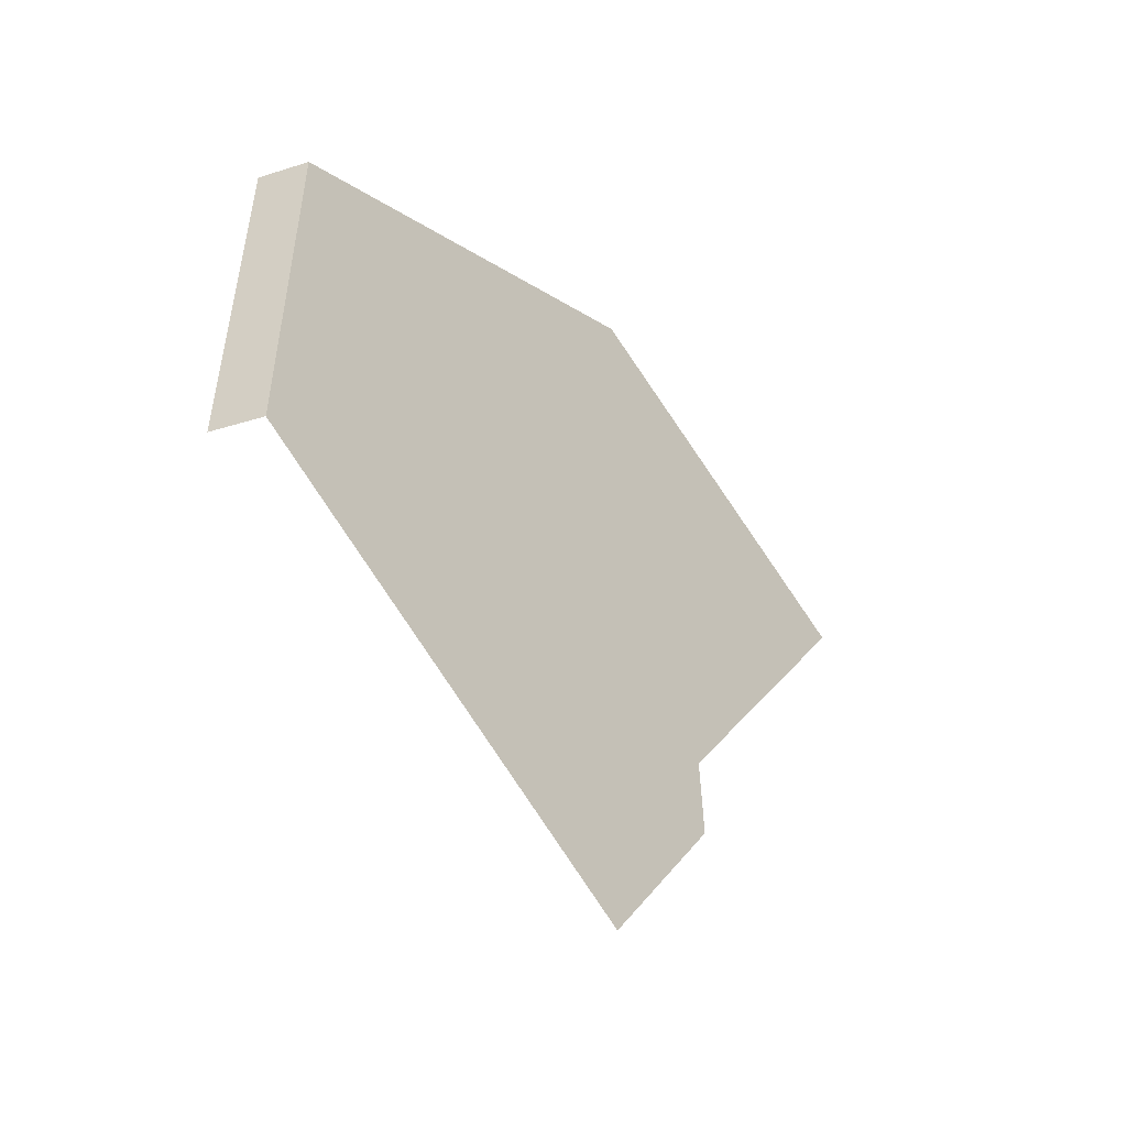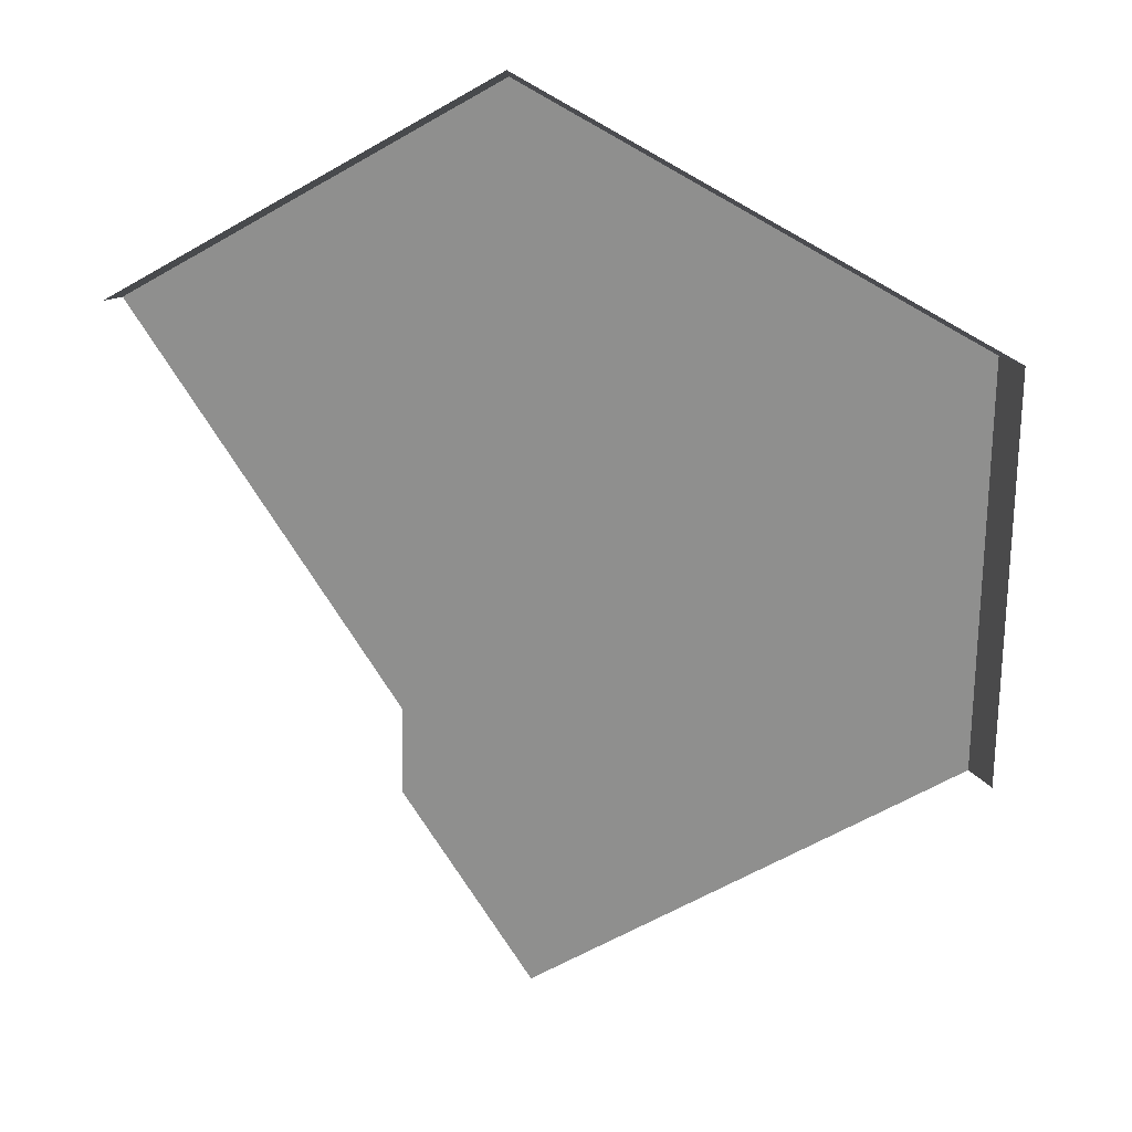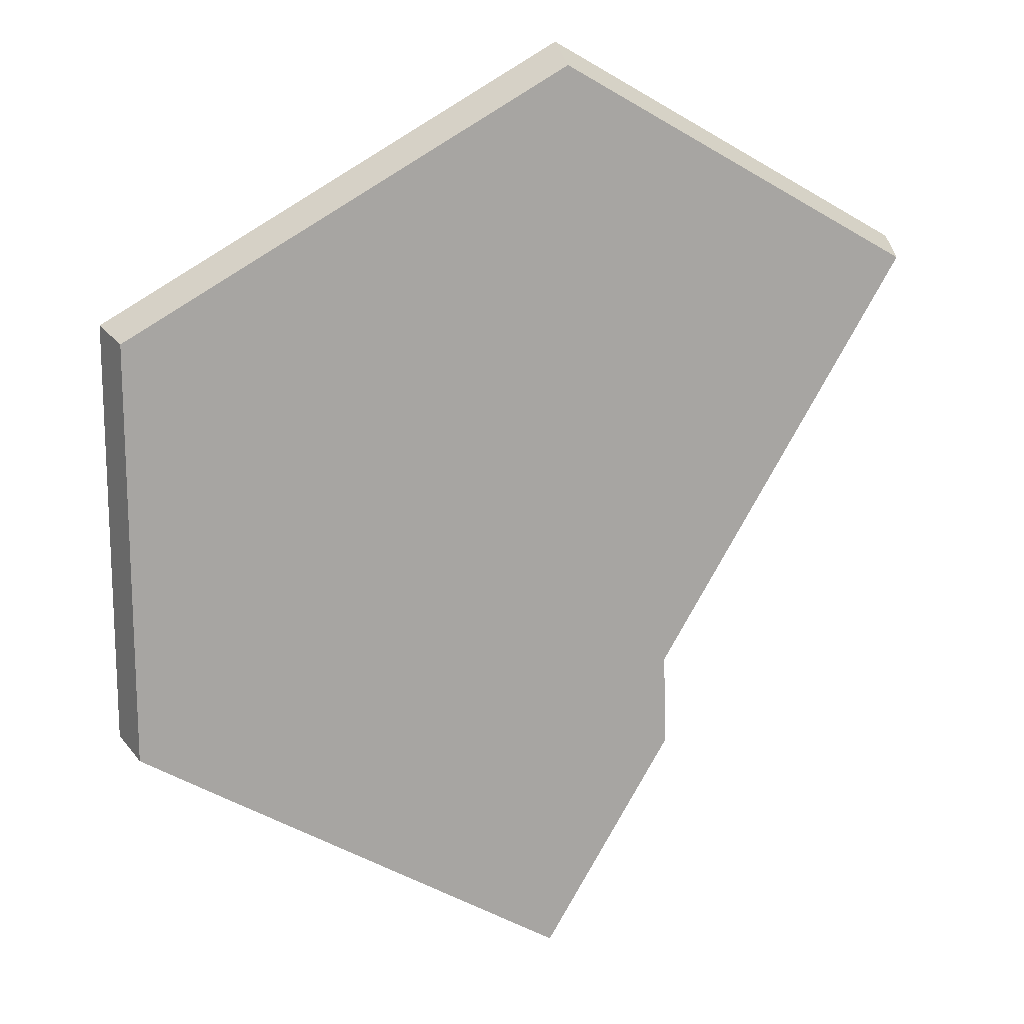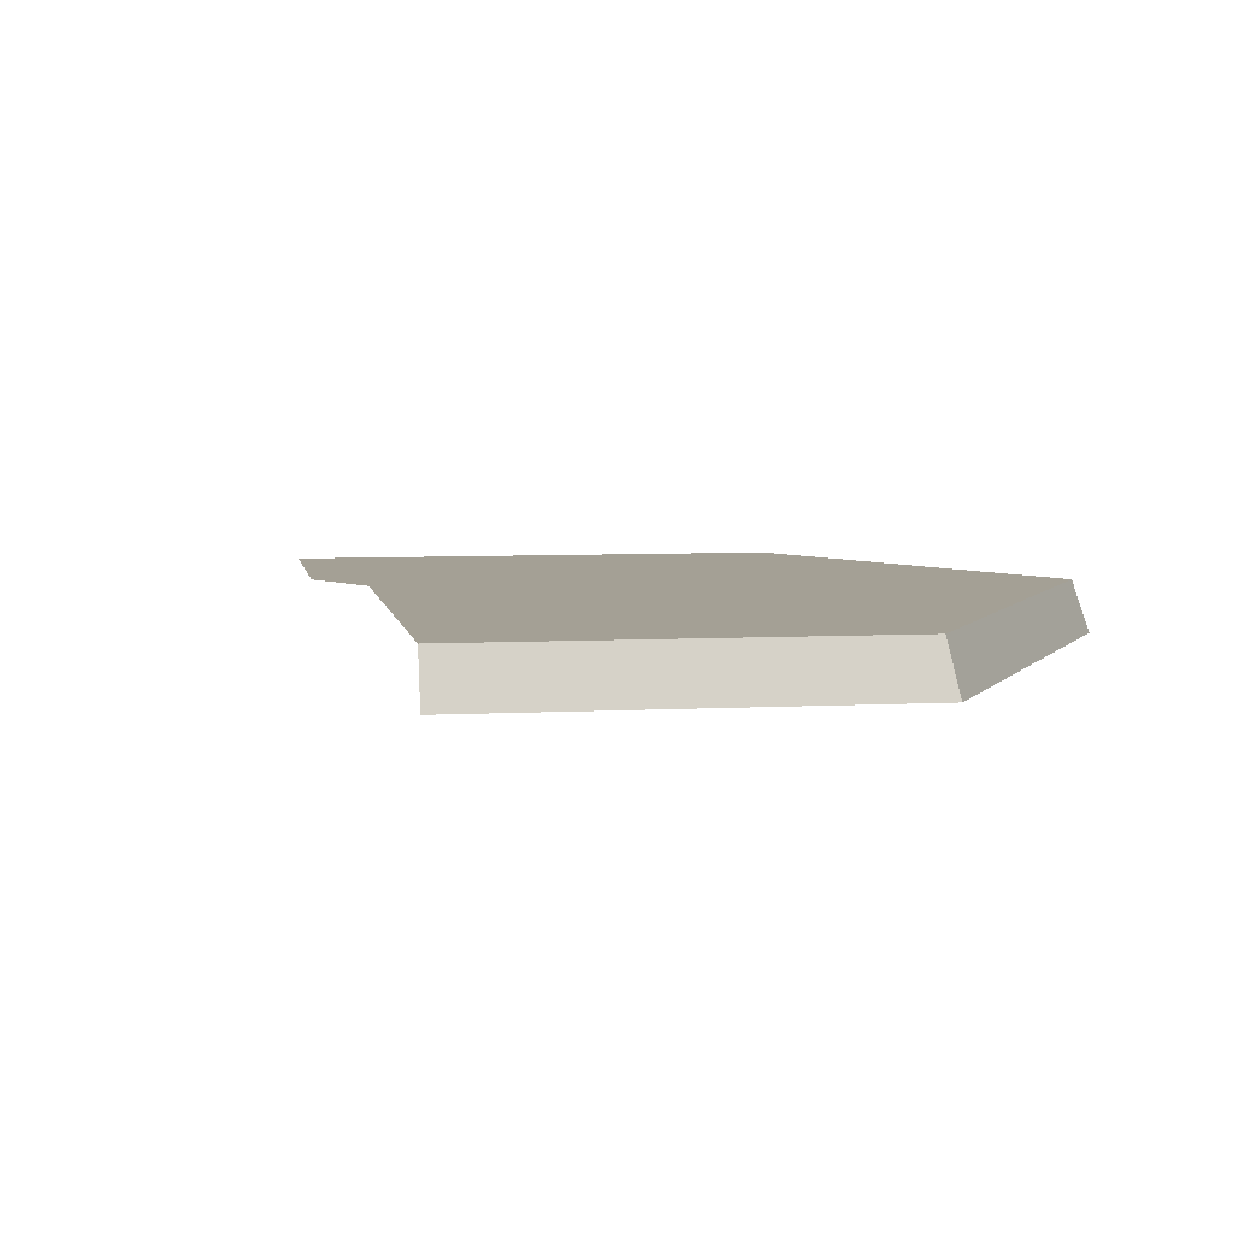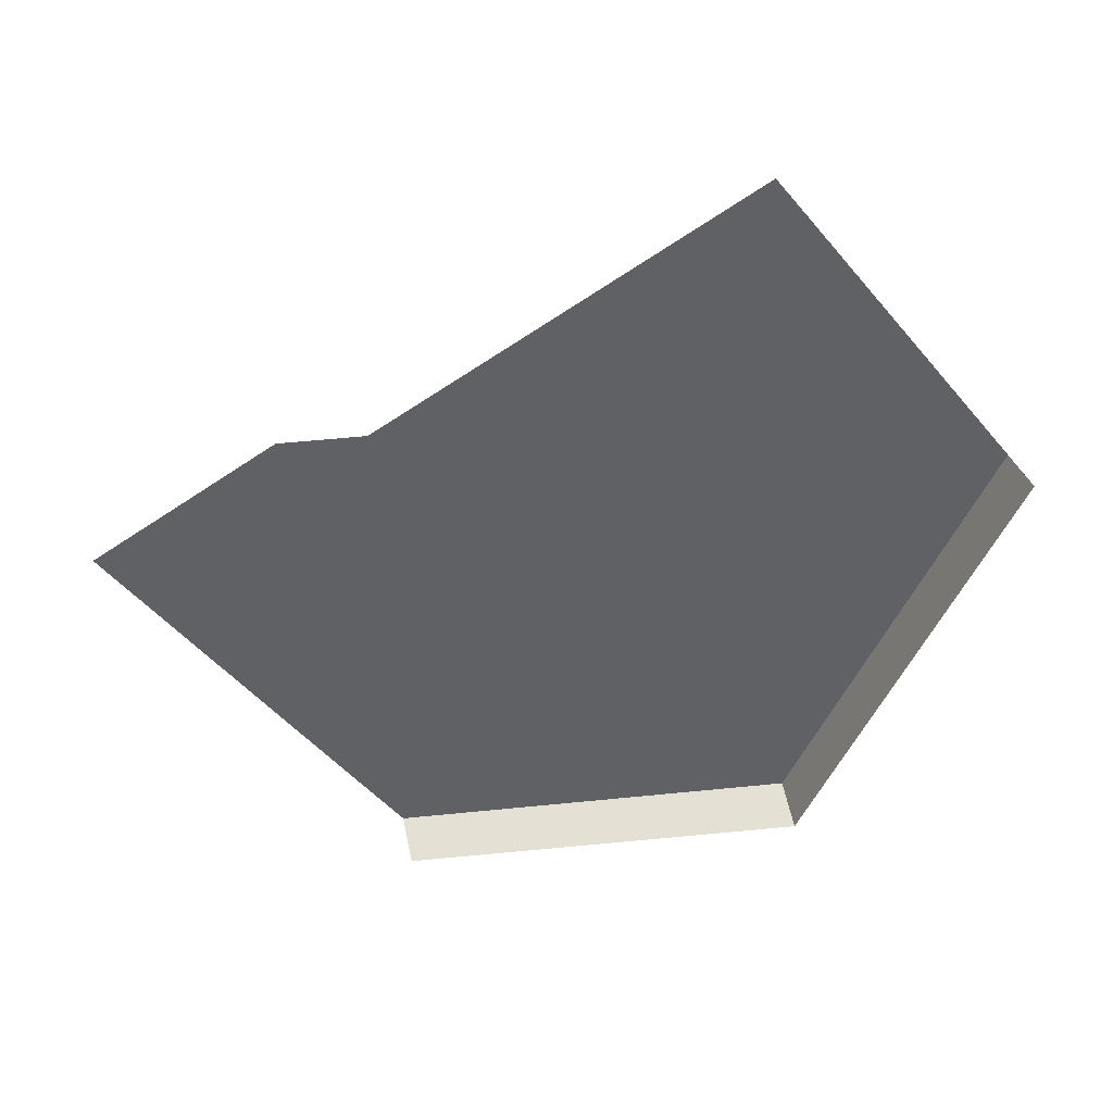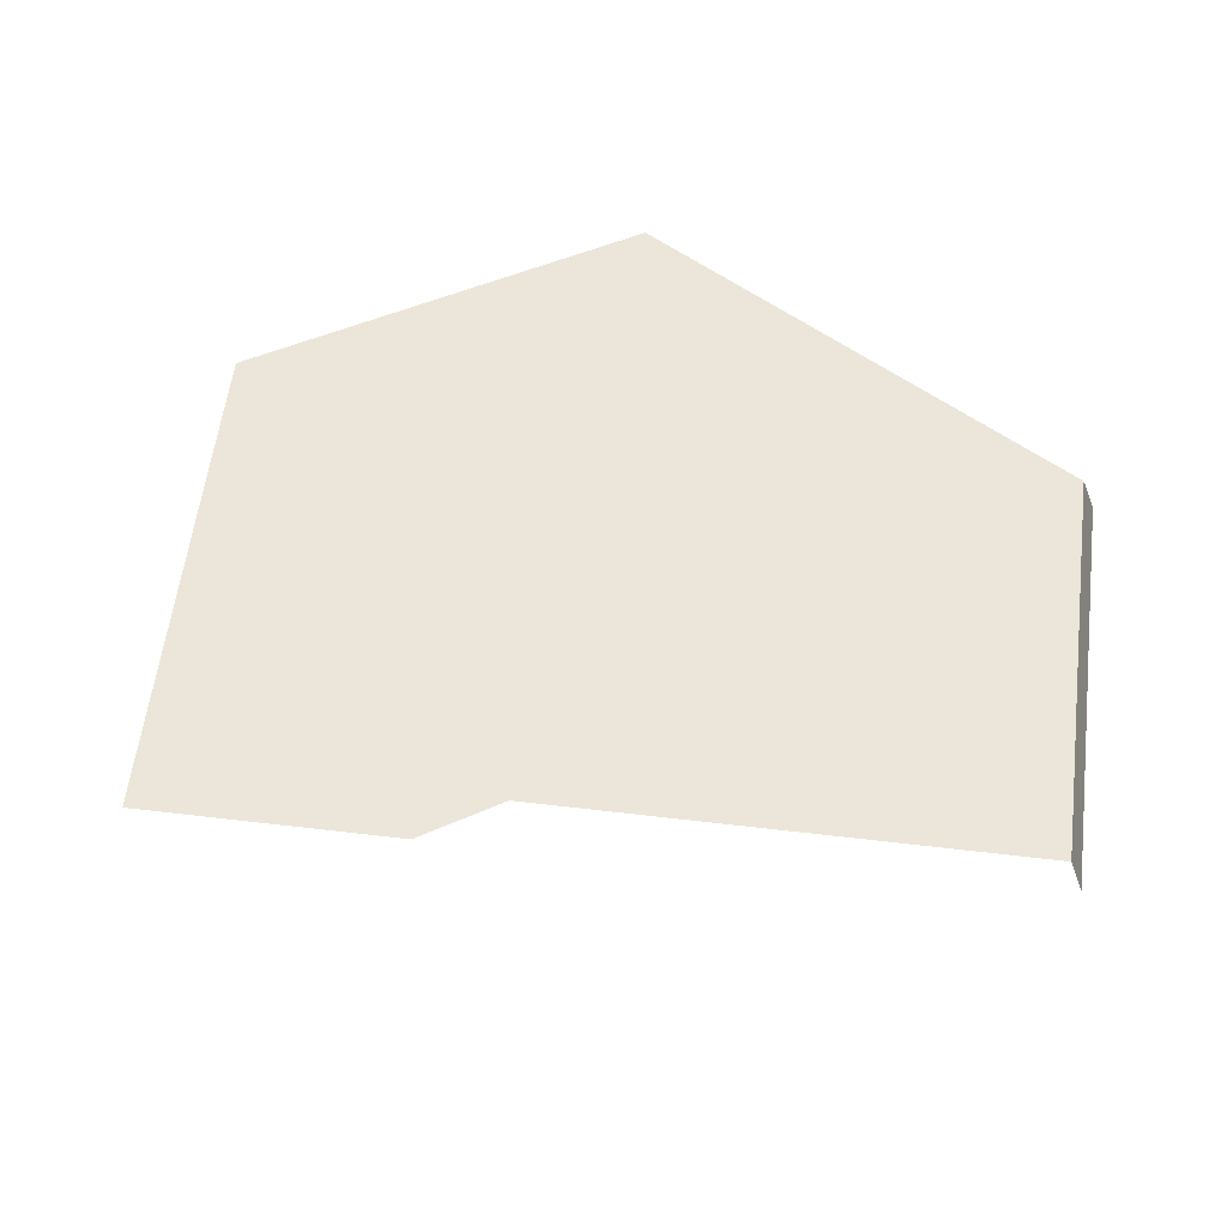
<metadata>
{"format":"obj","ext":"obj","renderer":"f3d","projection":"perspective","resolution":1024,"background":"white","views":[{"elev":-53.5,"azim":-49.4,"up":"+Y"},{"elev":24.7,"azim":-179.3,"up":"+Y"},{"elev":16.0,"azim":-13.3,"up":"+Y"},{"elev":5.8,"azim":140.4,"up":"+Z"},{"elev":-48.3,"azim":97.8,"up":"+Z"},{"elev":56.4,"azim":67.1,"up":"+Z"}]}
</metadata>
<code>
g hex19_2
v 0.3105 -0.4925 0.02846
v 0.312 -0.5423 0.02846
v 0.251 -0.648 0.02846
v 0.251 -0.4326 0.02846
v 0.3215 -0.4734 0.02846
v 0.3921 -0.3511 0.02846
v 0.04813 -0.5497 0.02846
v 0.2433 -0.6612 0.02846
v 0.009563 -0.5274 0.02846
v 0.009563 -0.2932 0.02846
v 0.251 -0.1539 0.02846
v 0.4422 -0.2643 0.02846
v 0.251 -0.1539 0.02846
v 0.251 -0.1439 0.0005437
v 0.4466 -0.2568 0.0005438
v 0.4431 -0.2628 0.02276
v 0.4422 -0.2643 0.02846
v 0.251 -0.1539 0.02846
v 0.009563 -0.2932 0.02846
v 0.0009 -0.2882 0.0005437
v 0.251 -0.1439 0.0005437
v 0.009563 -0.2932 0.02846
v 0.009563 -0.5274 0.02846
v 0.002536 -0.5234 0.005816
v 0.0009001 -0.5224 0.0005438
v 0.0009 -0.2882 0.0005437
g hex19_2_0
f 3 2 1
f 1 4 3
f 1 5 4
f 6 4 5
f 3 4 7
f 8 3 7
f 7 4 9
f 4 10 9
f 10 4 11
f 11 4 6
f 12 11 6
f 15 14 13
f 13 16 15
f 13 17 16
f 20 19 18
f 21 20 18
f 24 23 22
f 22 25 24
f 22 26 25

</code>
